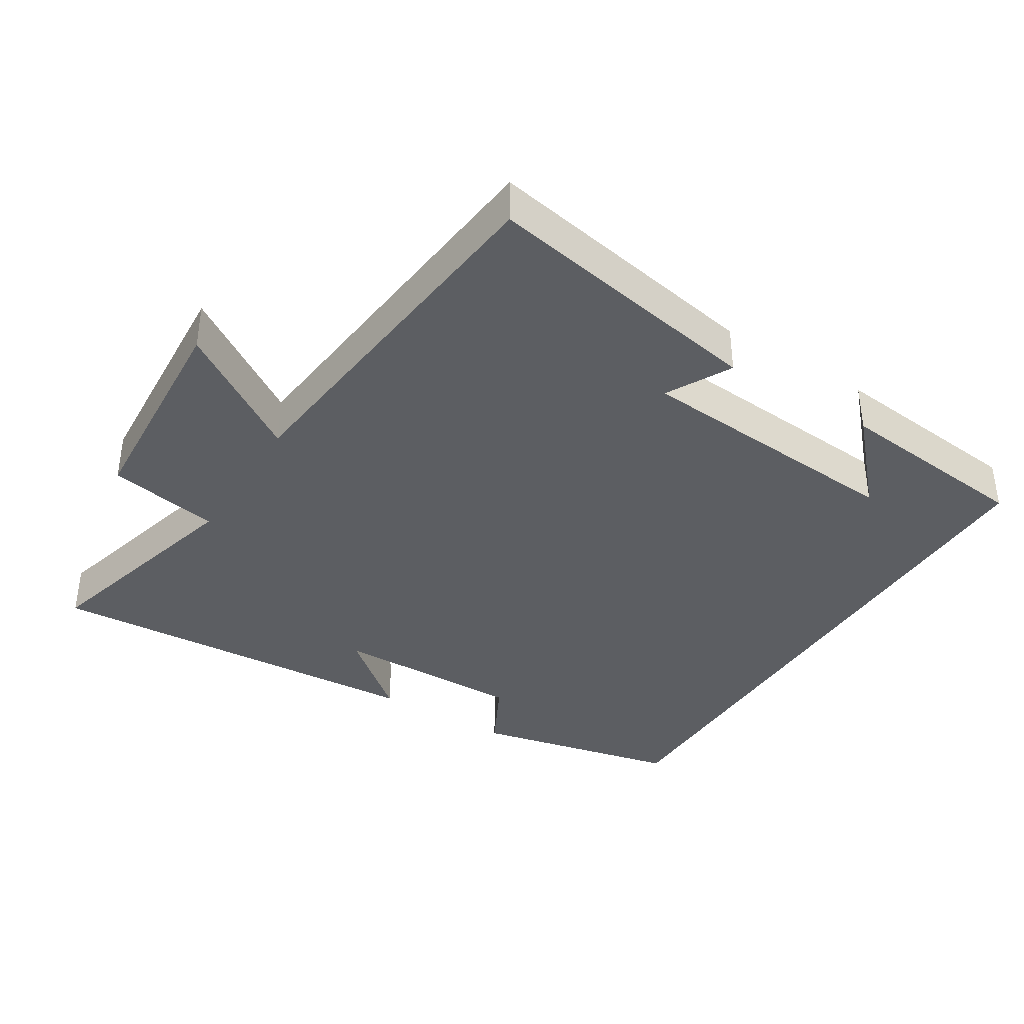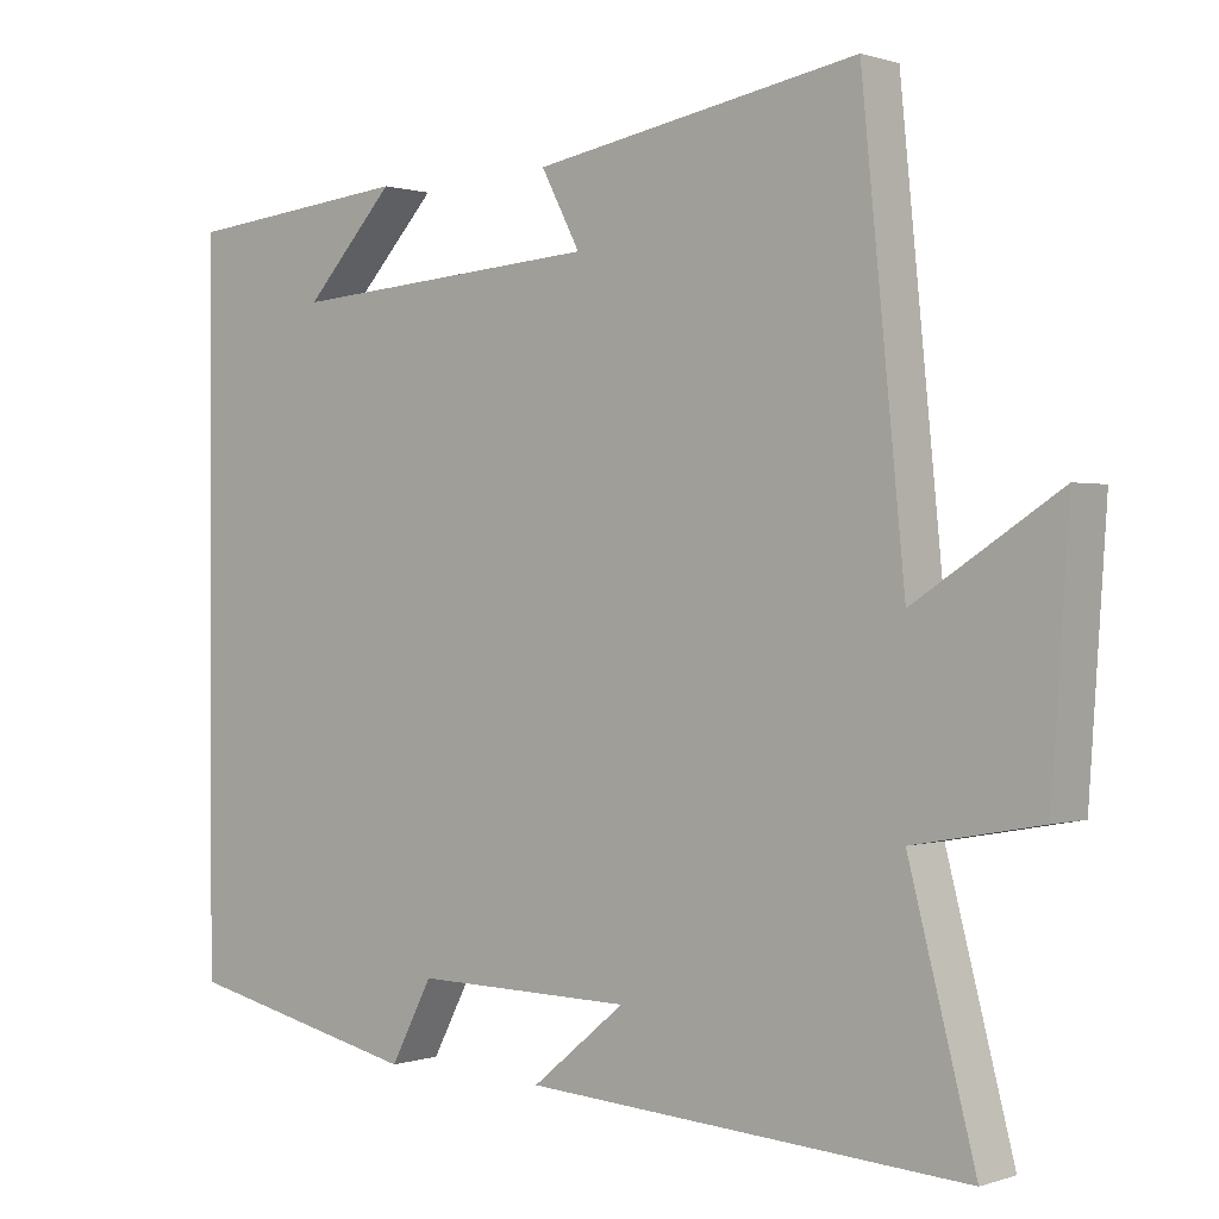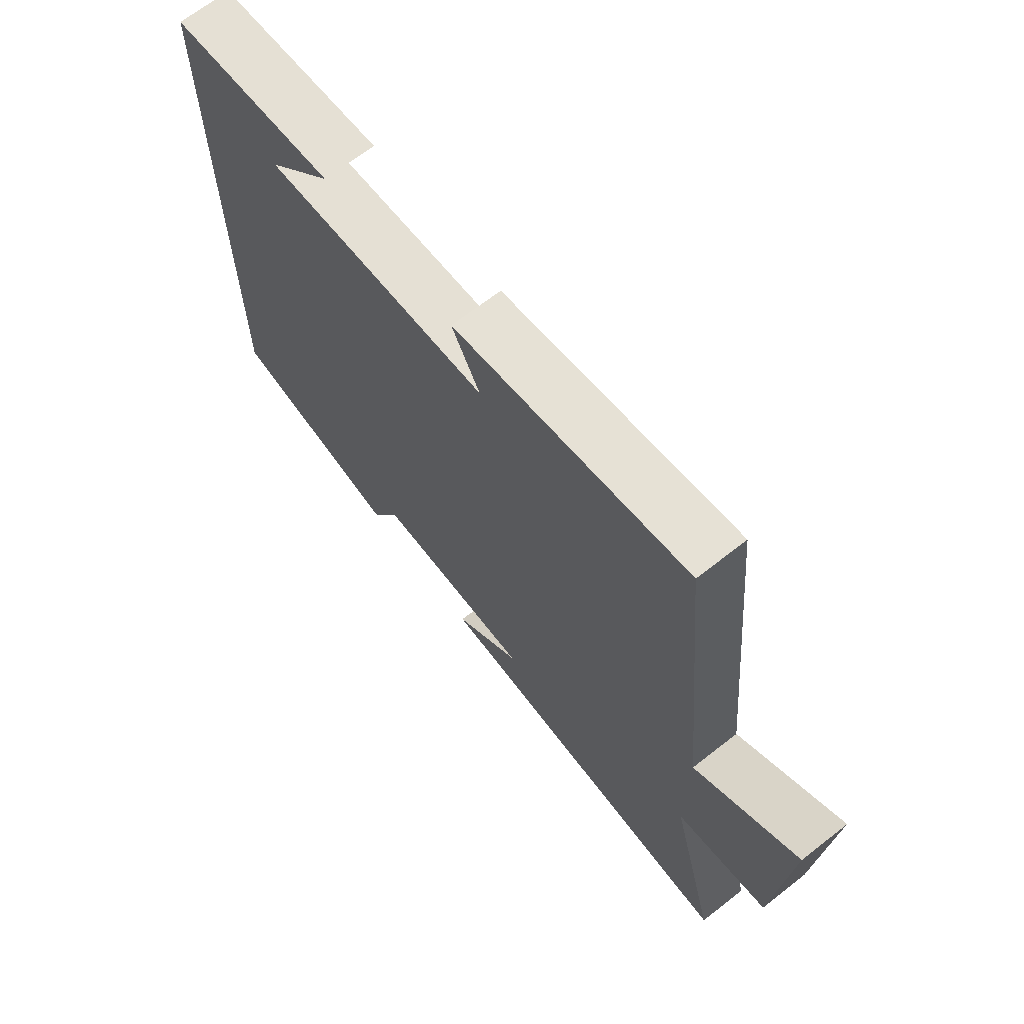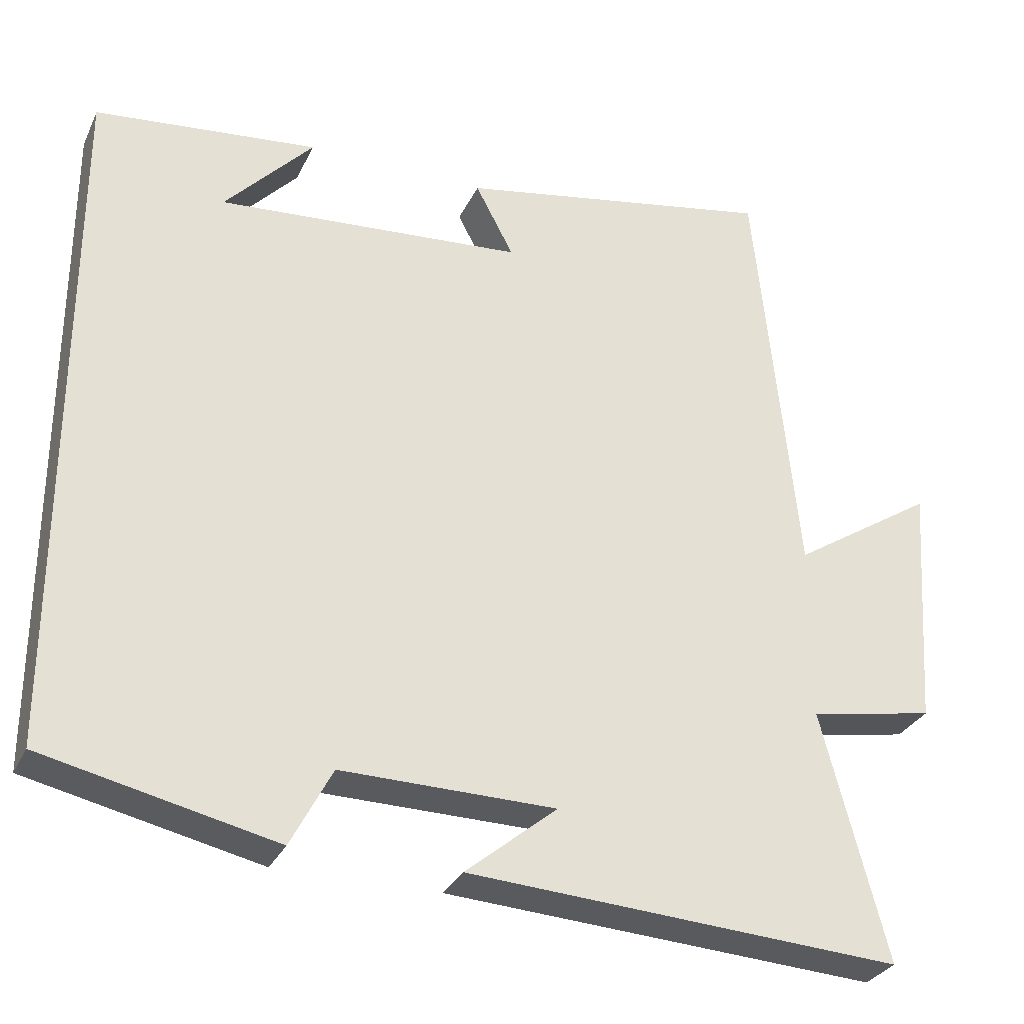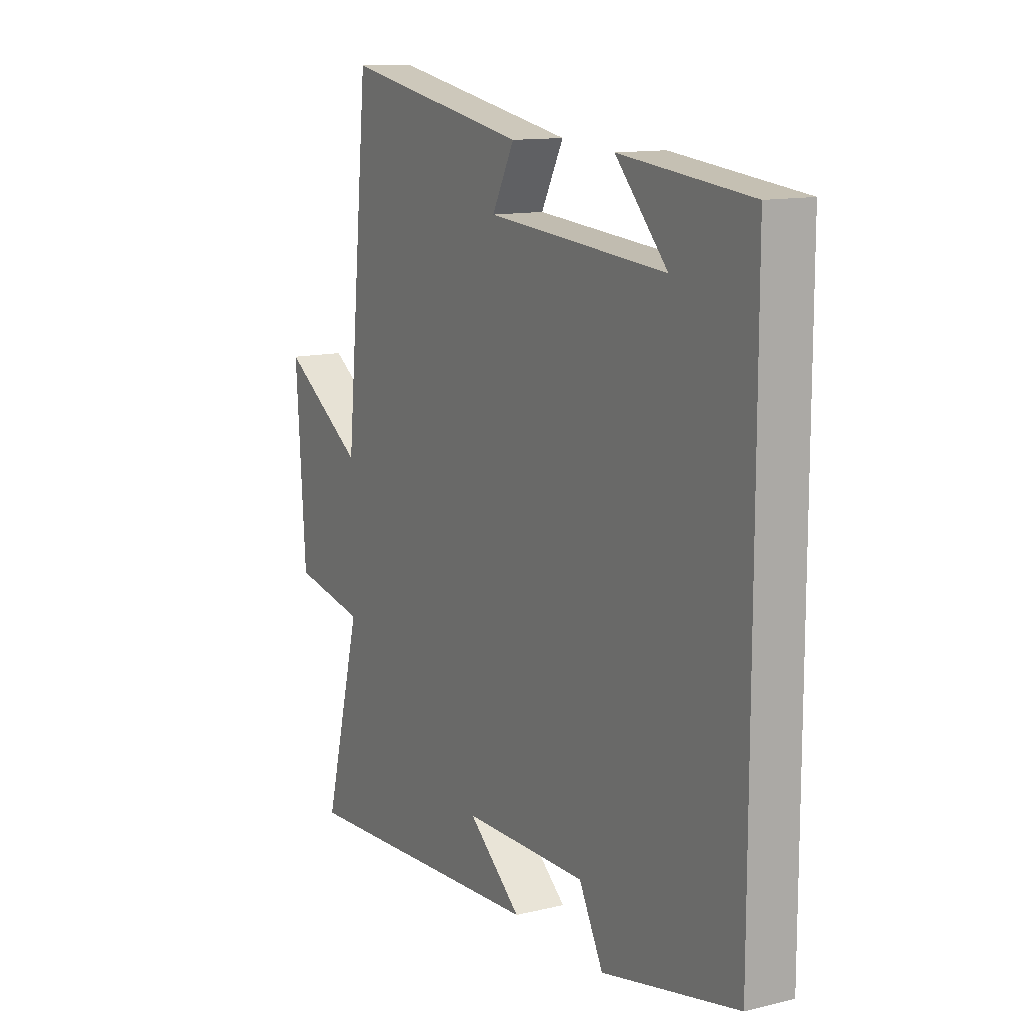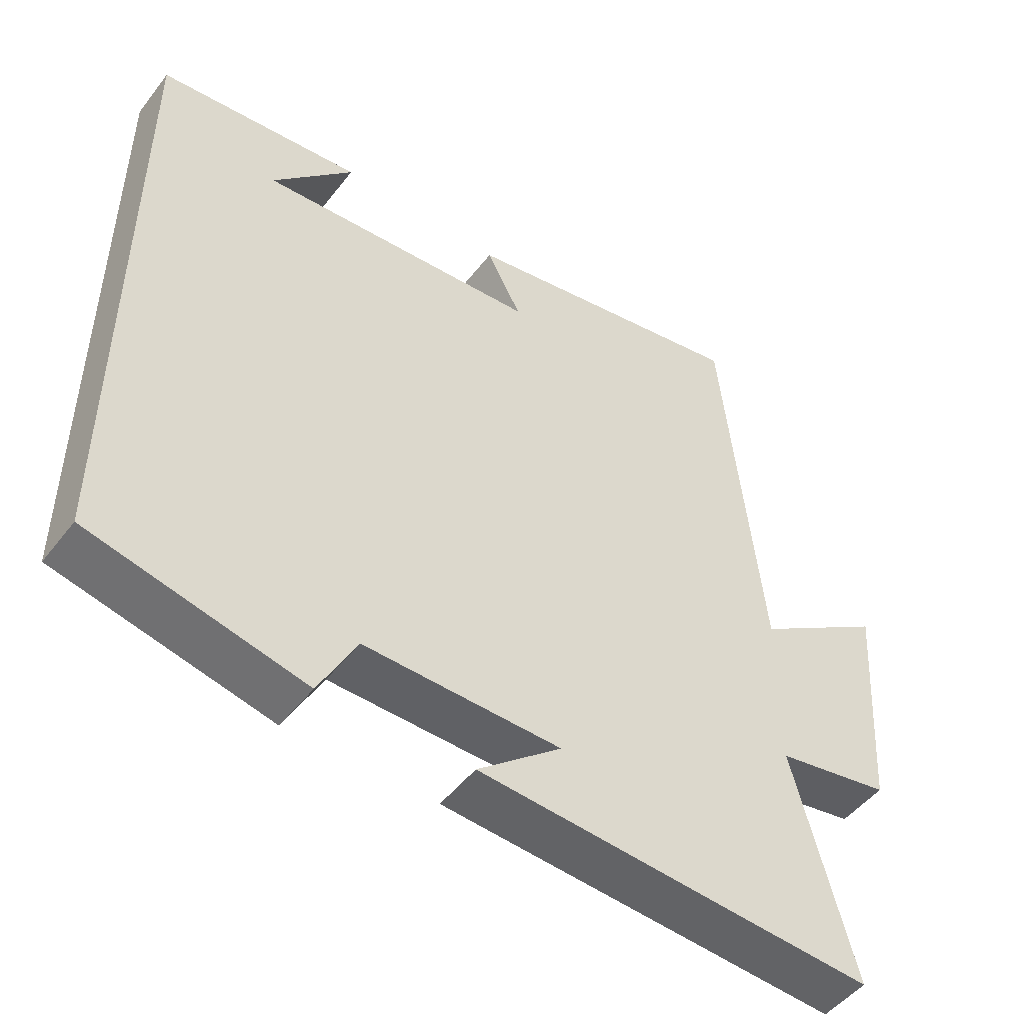
<metadata>
{"format":"obj","ext":"obj","renderer":"f3d","projection":"perspective","resolution":1024,"background":"white","views":[{"elev":-38.1,"azim":-32.1,"up":"+Y"},{"elev":0.5,"azim":-140.5,"up":"+Z"},{"elev":68.0,"azim":-128.1,"up":"+Z"},{"elev":-30.3,"azim":158.1,"up":"+Z"},{"elev":12.6,"azim":60.8,"up":"+Z"},{"elev":-49.1,"azim":143.9,"up":"+Z"}]}
</metadata>
<code>
v 0.5 0.07 -0.432
v 0.196 0.07 -0.5
v 0.142 0.07 -0.397
v -0.138 0.07 -0.401
v -0.018 0.07 -0.5
v -0.585 0.07 -0.536
v -0.5 0.07 -0.211
v -0.664 0.07 -0.181
v -0.686 0.07 0.143
v -0.5 0.07 0.023
v -0.445 0.07 0.575
v -0.028 0.07 0.5
v -0.078 0.07 0.405
v 0.324 0.07 0.375
v 0.208 0.07 0.5
v 0.5 0.07 0.47
v 0.5 0 -0.432
v 0.196 0 -0.5
v 0.142 0 -0.397
v -0.138 0 -0.401
v -0.018 0 -0.5
v -0.585 0 -0.536
v -0.5 0 -0.211
v -0.664 0 -0.181
v -0.686 0 0.143
v -0.5 0 0.023
v -0.445 0 0.575
v -0.028 0 0.5
v -0.078 0 0.405
v 0.324 0 0.375
v 0.208 0 0.5
v 0.5 0 0.47
f 14 15 16
f 14 16 1 2
f 13 14 2 3
f 10 11 12 13
f 10 13 3 4
f 7 8 9 10
f 7 10 4
f 4 5 6 7
f 32 31 30
f 18 17 32 30
f 19 18 30 29
f 29 28 27 26
f 20 19 29 26
f 26 25 24 23
f 20 26 23
f 23 22 21 20
f 1 17 18 2
f 2 18 19 3
f 3 19 20 4
f 4 20 21 5
f 5 21 22 6
f 6 22 23 7
f 7 23 24 8
f 8 24 25 9
f 9 25 26 10
f 10 26 27 11
f 11 27 28 12
f 12 28 29 13
f 13 29 30 14
f 14 30 31 15
f 15 31 32 16
f 16 32 17 1

</code>
